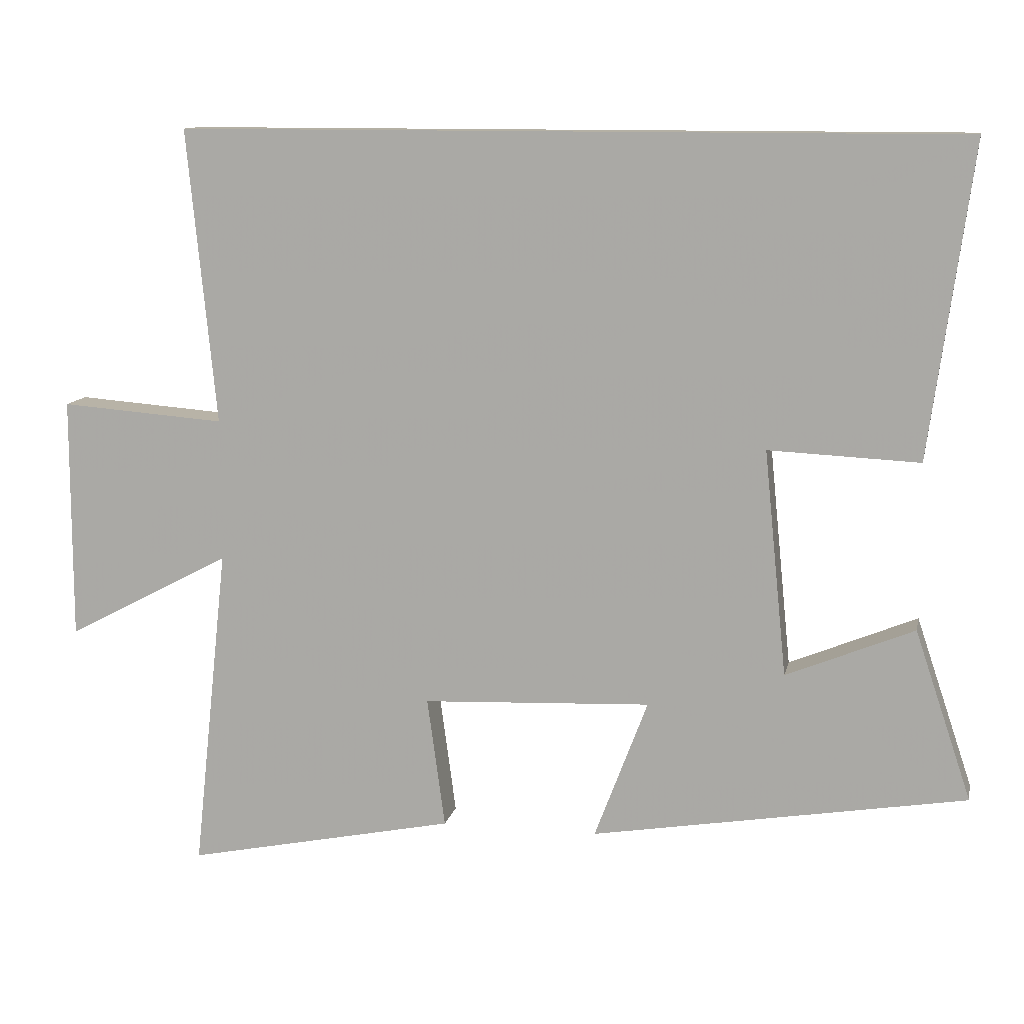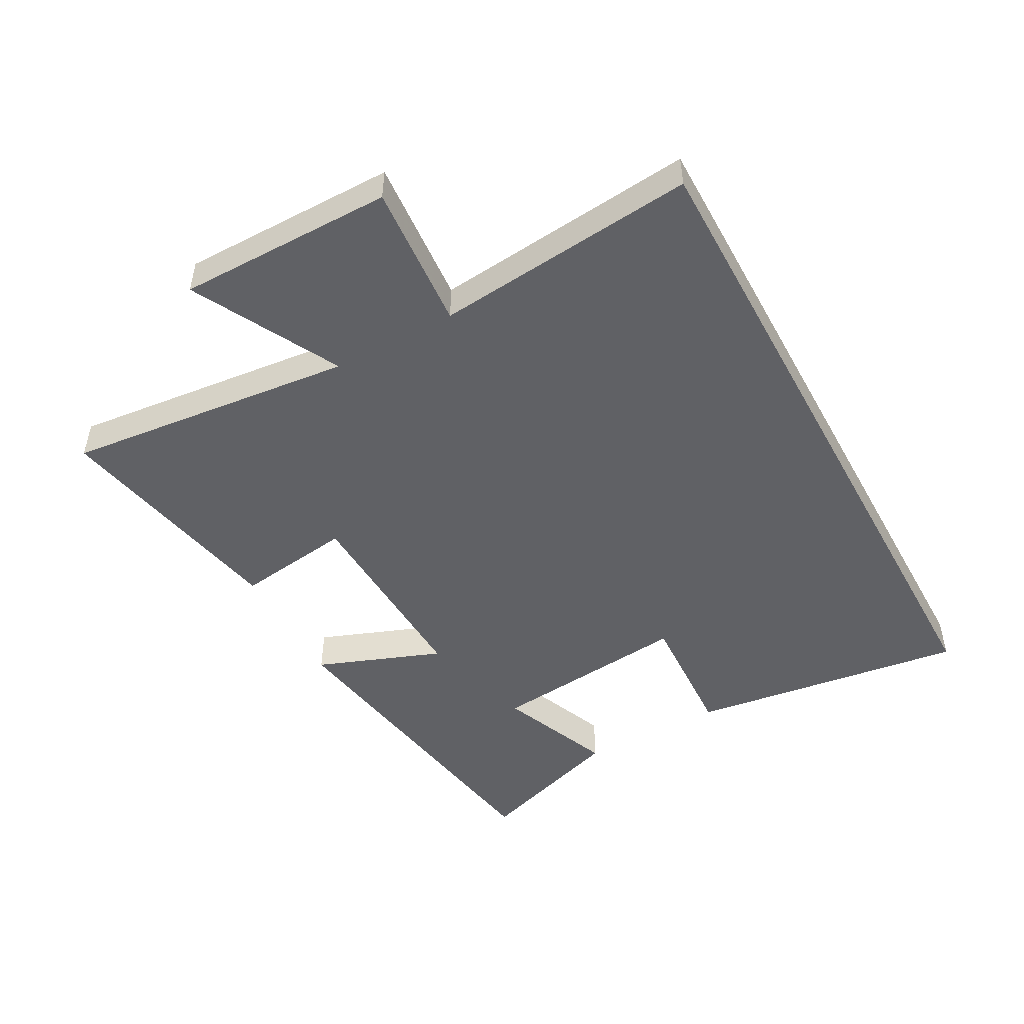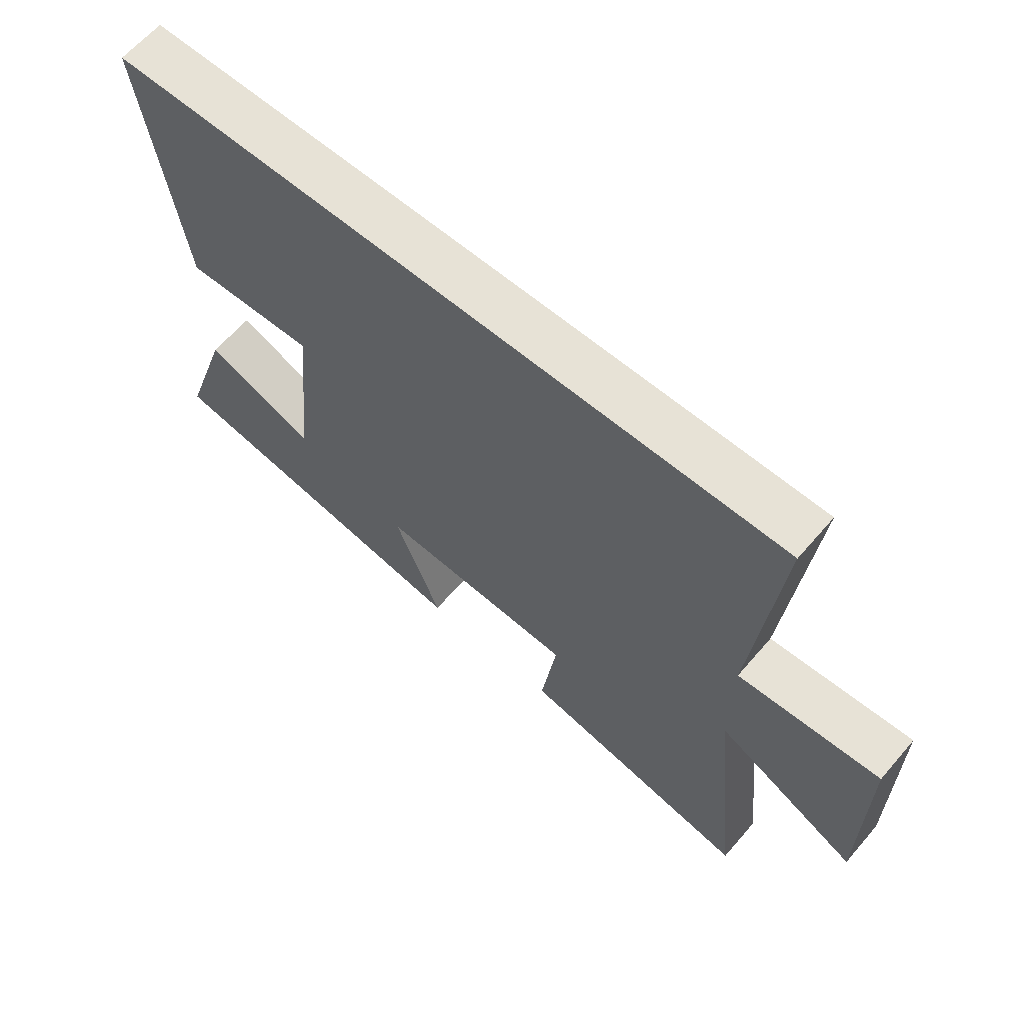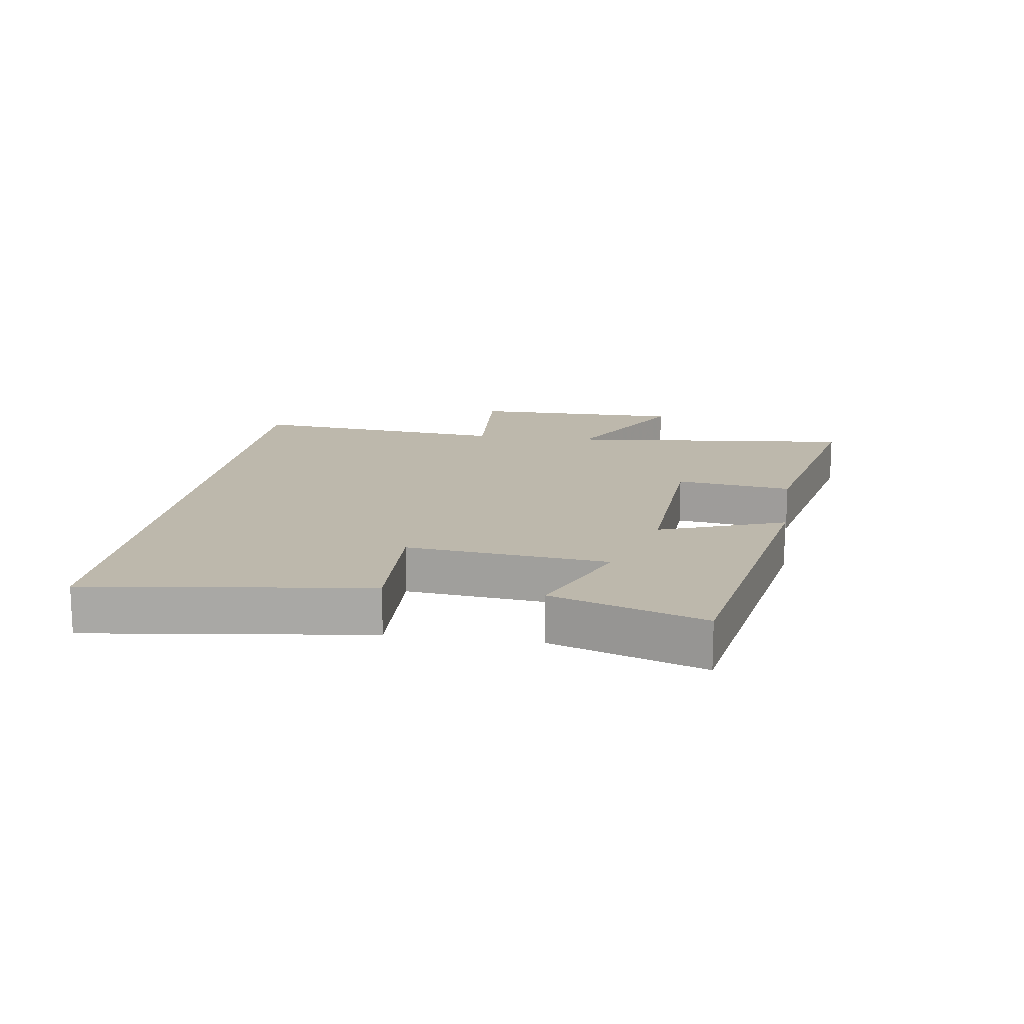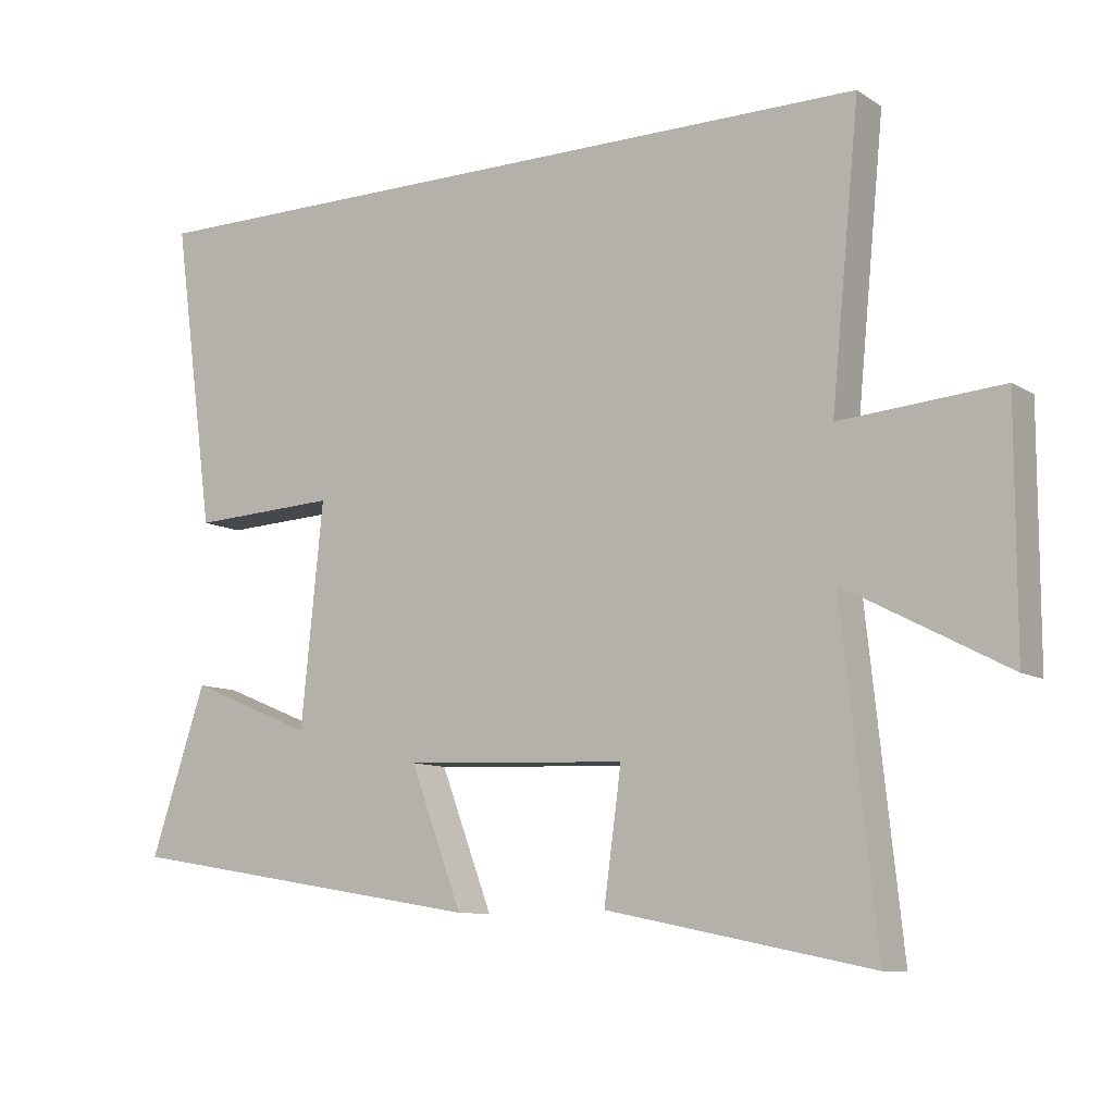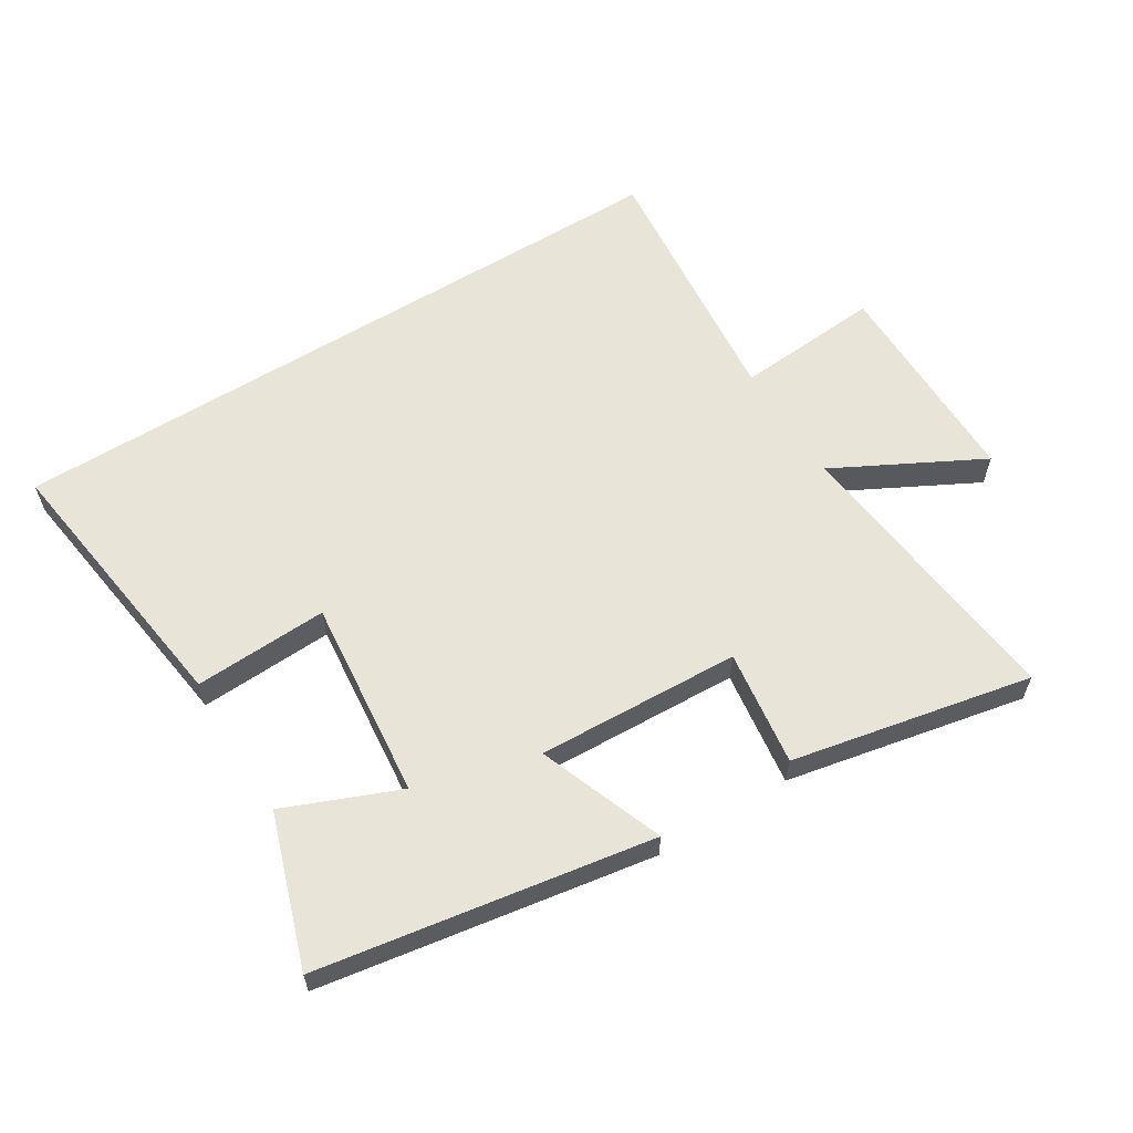
<metadata>
{"format":"obj","ext":"obj","renderer":"f3d","projection":"perspective","resolution":1024,"background":"white","views":[{"elev":11.4,"azim":11.8,"up":"+Z"},{"elev":-49.0,"azim":-61.4,"up":"+Y"},{"elev":63.4,"azim":-139.3,"up":"+Z"},{"elev":14.8,"azim":98.7,"up":"+Y"},{"elev":-9.8,"azim":-147.1,"up":"+Z"},{"elev":60.2,"azim":148.2,"up":"+Y"}]}
</metadata>
<code>
v 0.56 0.07 0.5
v 0.5 0.07 0.06
v 0.288 0.07 0.07
v 0.32 0.07 -0.248
v 0.5 0.07 -0.174
v 0.58 0.07 -0.413
v 0.053 0.07 -0.5
v 0.128 0.07 -0.302
v -0.194 0.07 -0.316
v -0.169 0.07 -0.5
v -0.549 0.07 -0.577
v -0.5 0.07 -0.118
v -0.732 0.07 -0.24
v -0.732 0.07 0.102
v -0.5 0.07 0.084
v -0.541 0.07 0.5
v 0.56 0 0.5
v 0.5 0 0.06
v 0.288 0 0.07
v 0.32 0 -0.248
v 0.5 0 -0.174
v 0.58 0 -0.413
v 0.053 0 -0.5
v 0.128 0 -0.302
v -0.194 0 -0.316
v -0.169 0 -0.5
v -0.549 0 -0.577
v -0.5 0 -0.118
v -0.732 0 -0.24
v -0.732 0 0.102
v -0.5 0 0.084
v -0.541 0 0.5
f 15 16 1
f 12 13 14 15
f 12 15 1
f 9 10 11 12
f 8 9 12
f 6 7 8
f 4 5 6
f 4 6 8 12
f 1 2 3
f 12 1 3
f 3 4 12
f 17 32 31
f 31 30 29 28
f 17 31 28
f 28 27 26 25
f 28 25 24
f 24 23 22
f 22 21 20
f 28 24 22 20
f 19 18 17
f 19 17 28
f 28 20 19
f 1 17 18 2
f 2 18 19 3
f 3 19 20 4
f 4 20 21 5
f 5 21 22 6
f 6 22 23 7
f 7 23 24 8
f 8 24 25 9
f 9 25 26 10
f 10 26 27 11
f 11 27 28 12
f 12 28 29 13
f 13 29 30 14
f 14 30 31 15
f 15 31 32 16
f 16 32 17 1

</code>
